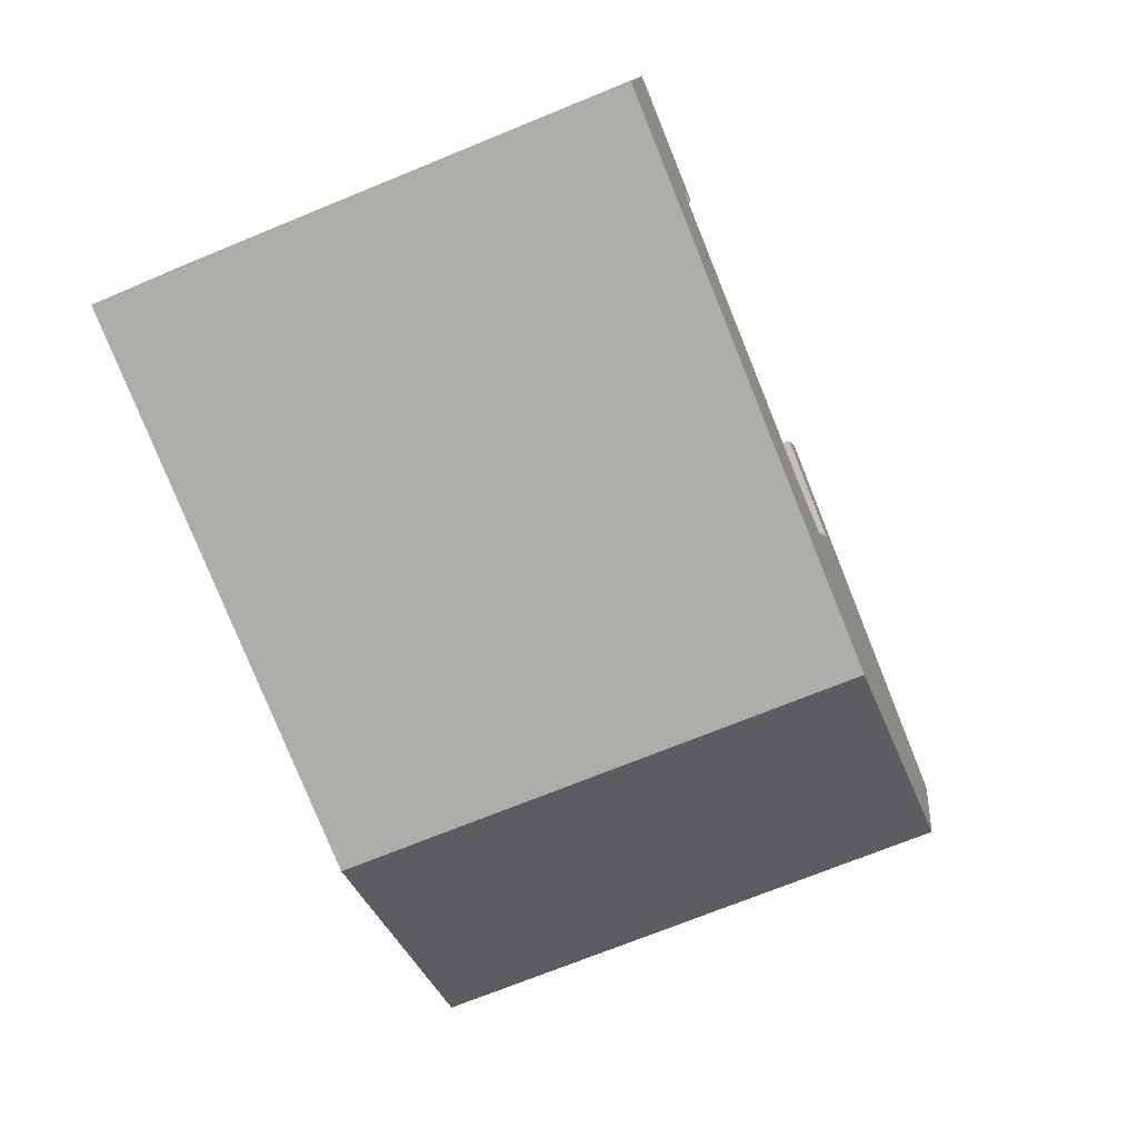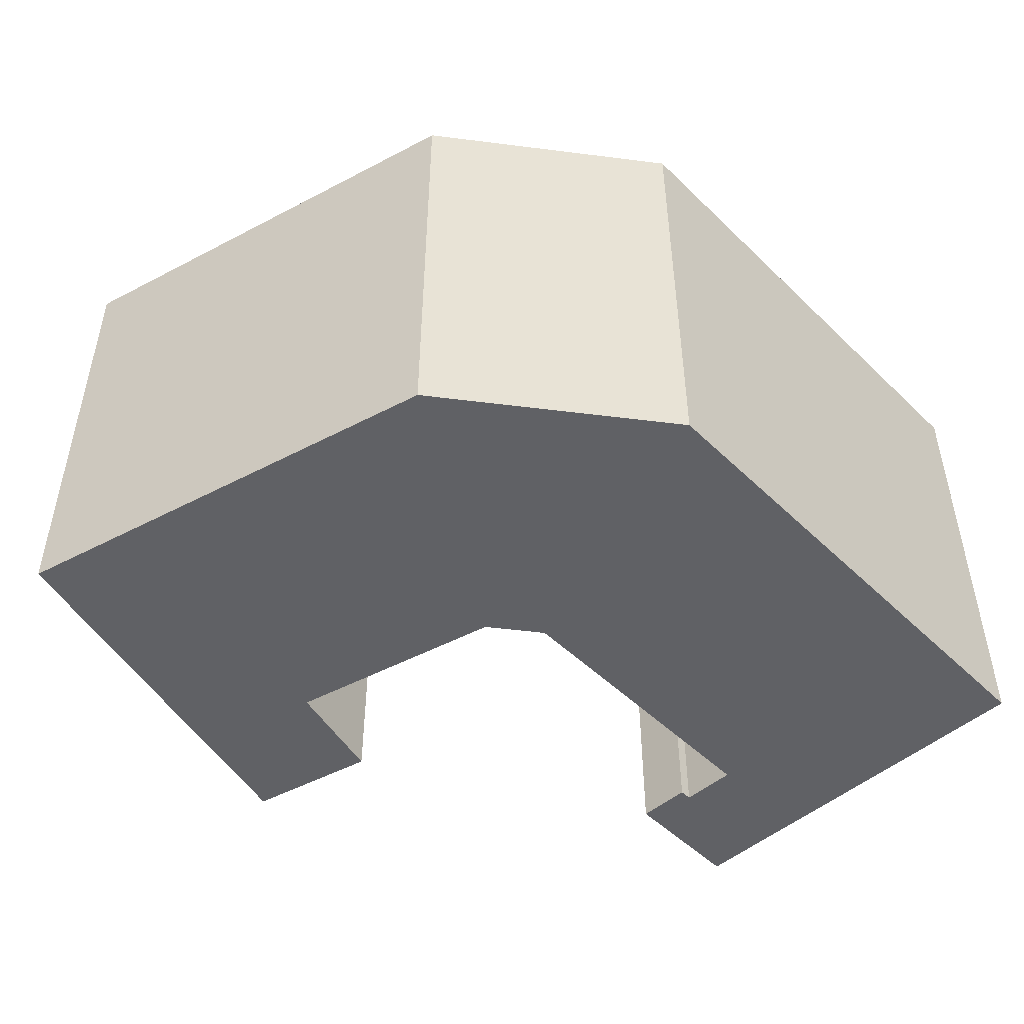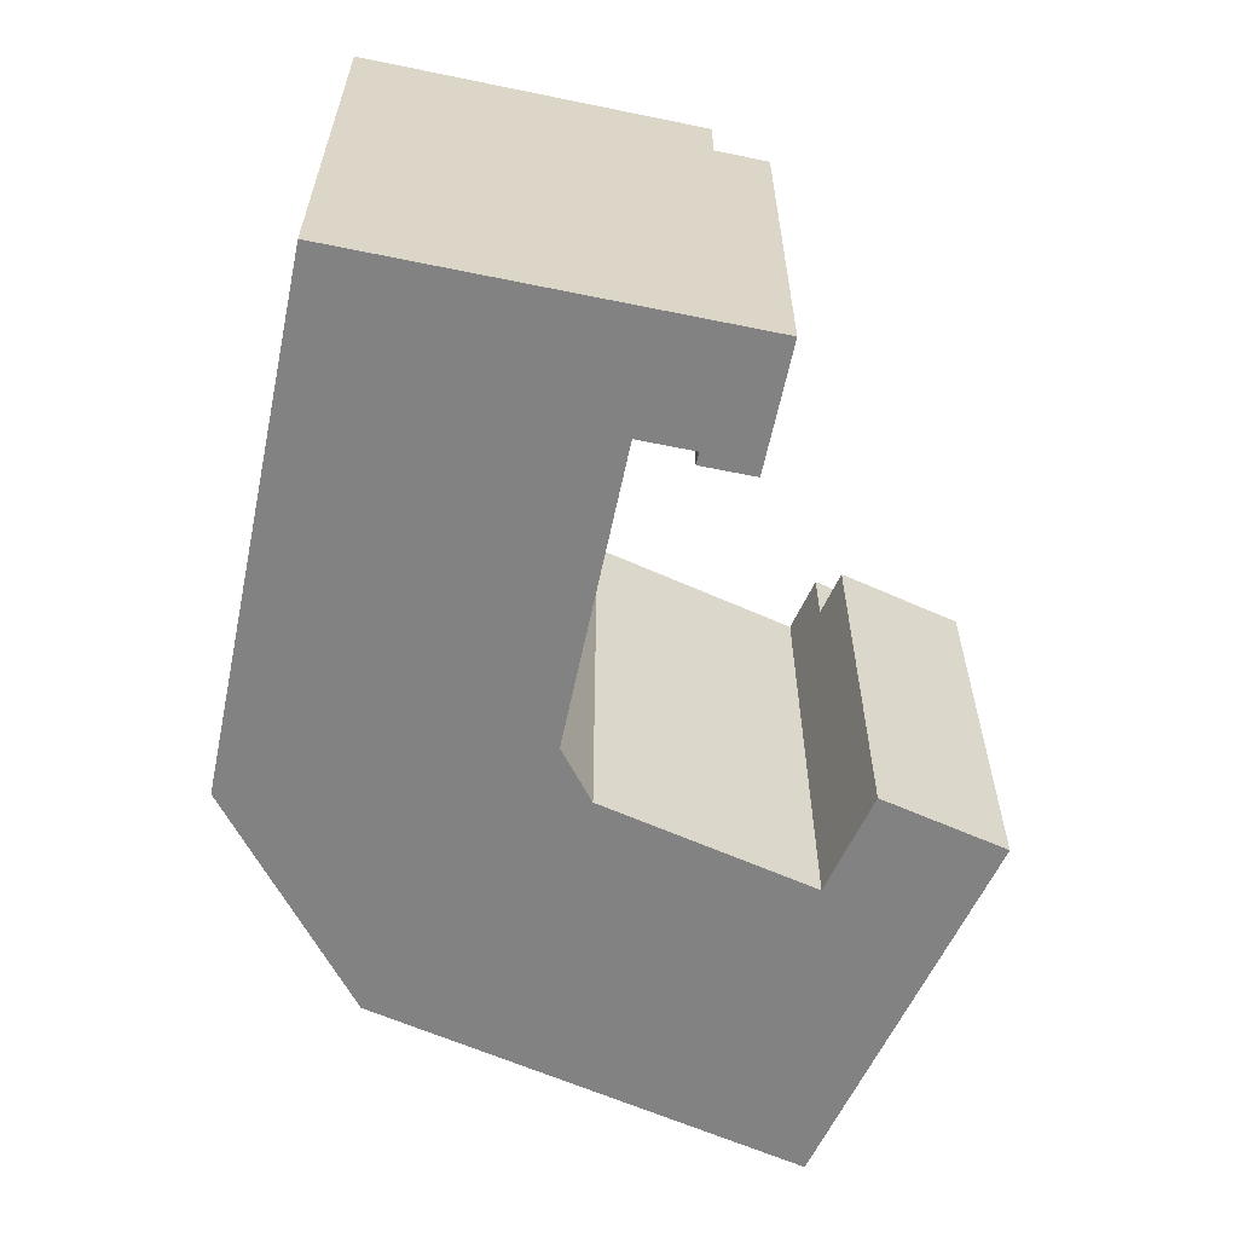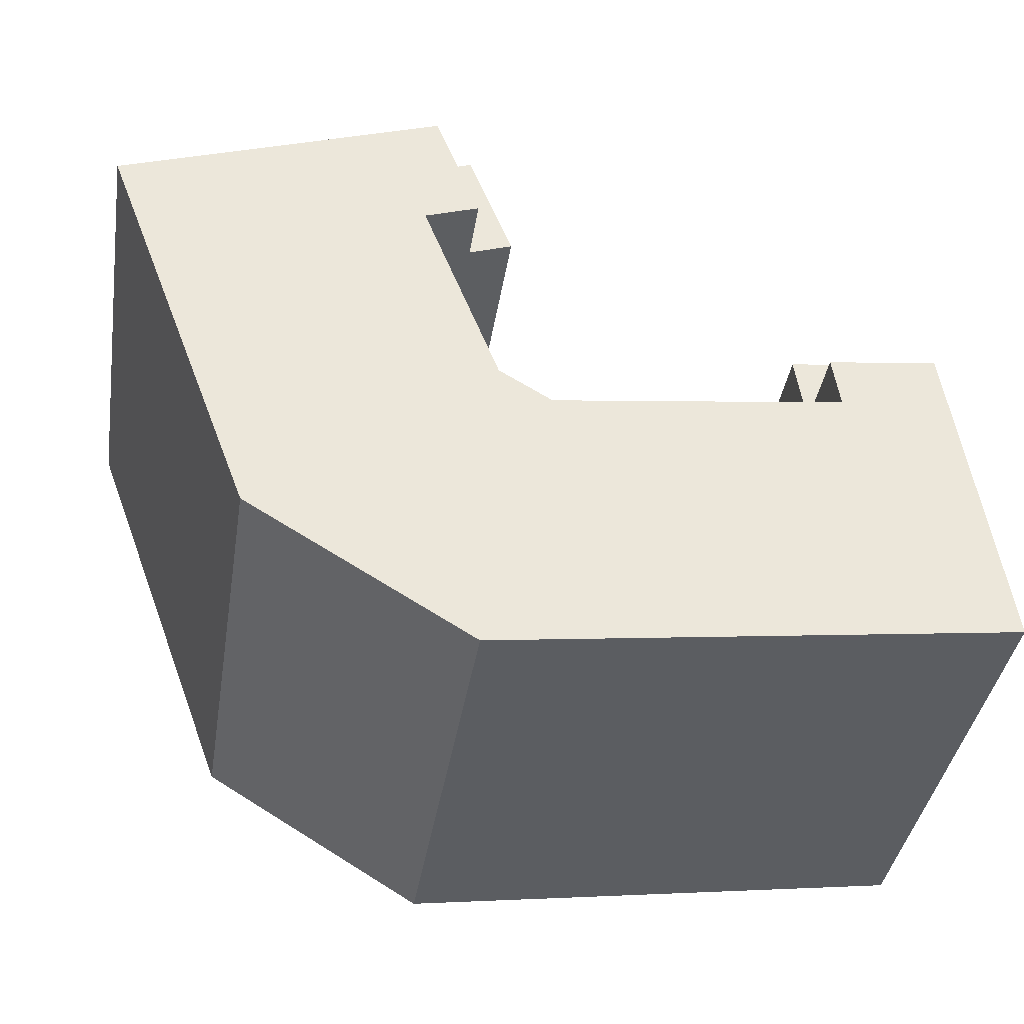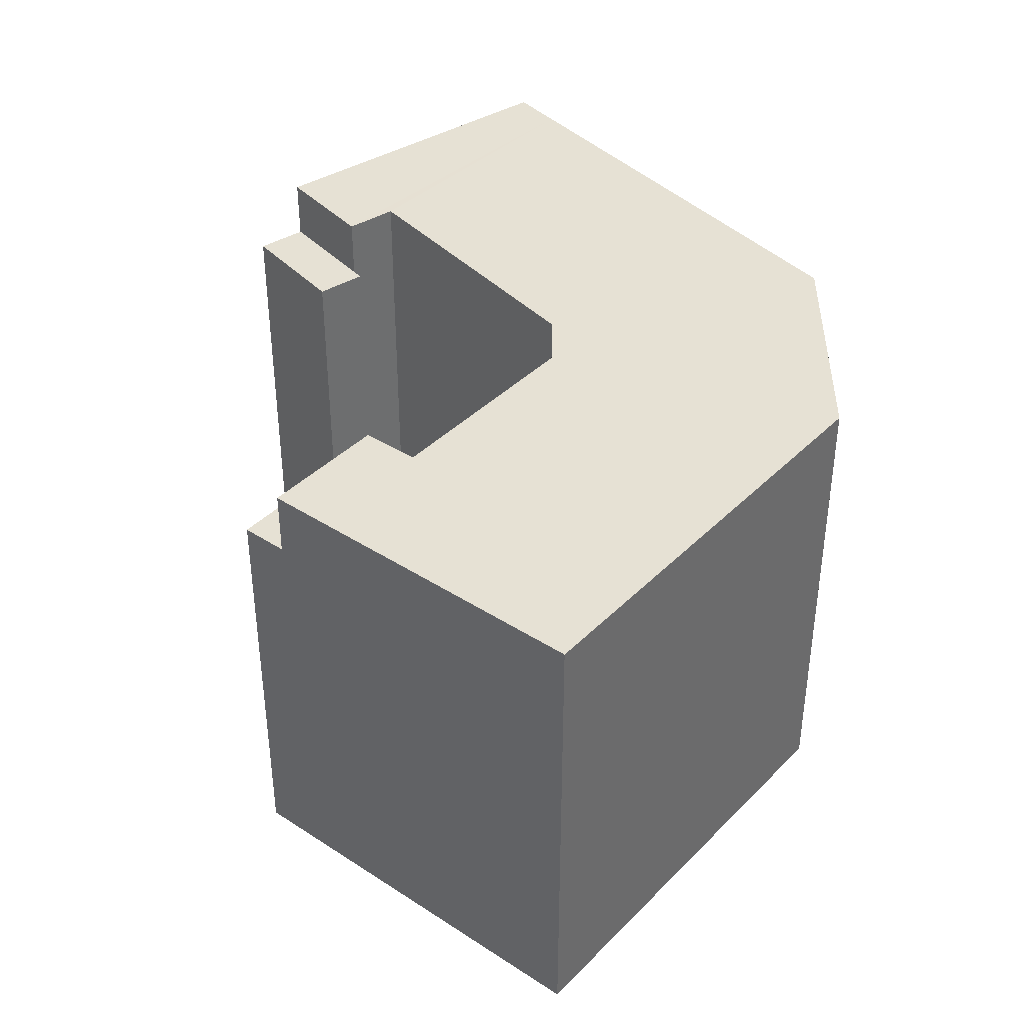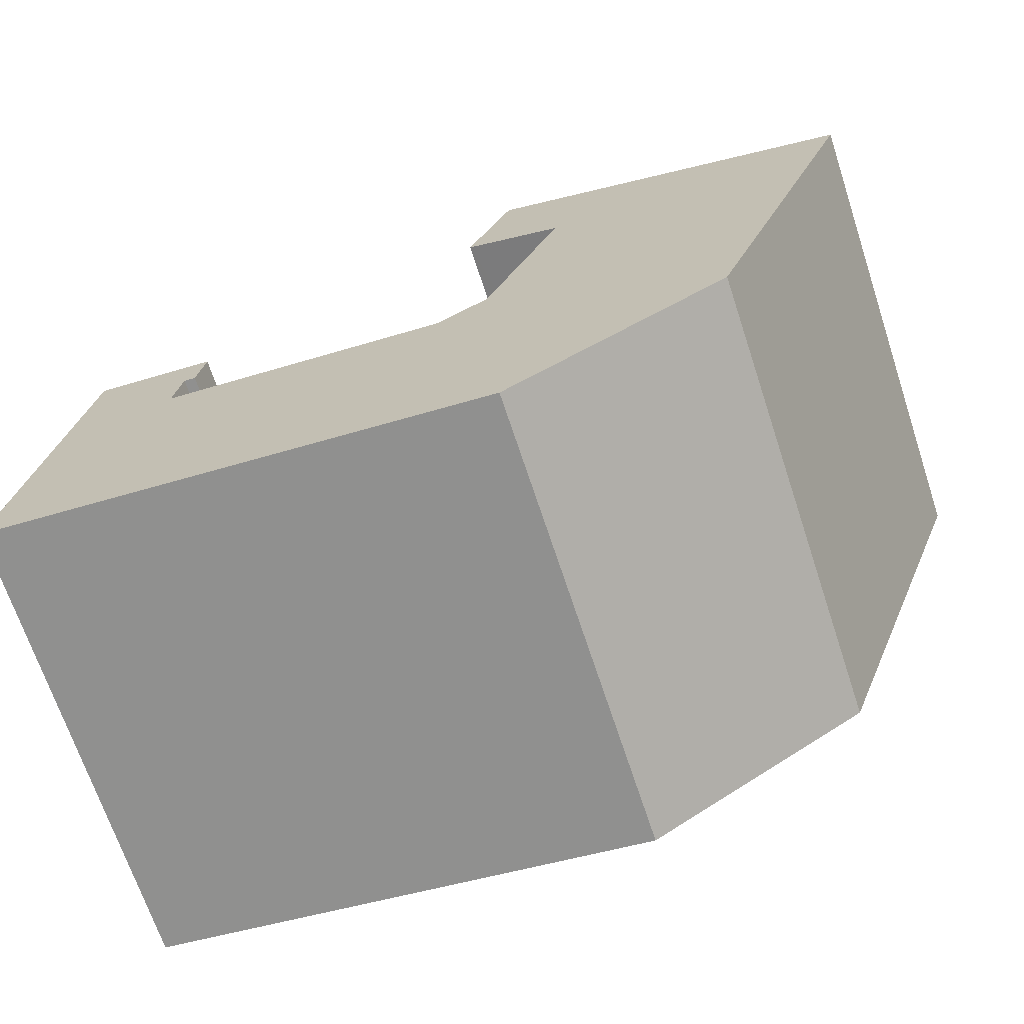
<metadata>
{"format":"obj","ext":"obj","renderer":"f3d","projection":"perspective","resolution":1024,"background":"white","views":[{"elev":-70.9,"azim":-67.7,"up":"+Z"},{"elev":-49.3,"azim":140.8,"up":"+Y"},{"elev":-60.7,"azim":-94.2,"up":"+Y"},{"elev":-39.5,"azim":170.9,"up":"+Z"},{"elev":39.0,"azim":59.6,"up":"+Y"},{"elev":-69.2,"azim":18.3,"up":"+Z"}]}
</metadata>
<code>
v  25.59 21.36 27.61
v  26.02 21.36 21.16
v  23.52 21.36 22.1
v  39.85 21.36 22.27
v  23.21 21.36 -3.119
v  33.26 21.36 2.962
v  35.26 21.36 8.288
v  40.42 21.36 22.06
v  7.102 21.36 14.57
v  1.719 21.36 12.79
v  2.049 21.36 15.25
v  0.3535 21.36 2.627
v  0.0004564 21.36 -0.0006767
v  2.489 21.36 -0.3349
v  6.772 21.36 12.11
v  20.11 21.36 10.32
v  22.51 21.36 11.78
v  7.966 18.6 16.88
v  2.049 18.6 15.25
v  2.368 18.6 17.63
v  7.102 18.6 14.57
v  7.647 18.6 14.5
v  23.52 18.45 22.1
v  23.56 18.45 28.37
v  25.59 18.45 27.61
v  21.49 18.45 22.86
v  33.26 18.45 2.962
v  38.35 -1.013e-15 16.54
v  33.26 -1.814e-16 2.963
v  40.42 -1.351e-15 22.06
v  40.42 18.45 22.06
v  6.772 -7.418e-16 12.12
v  7.102 -8.923e-16 14.57
v  6.772 18.6 12.11
v  26.02 -1.296e-15 21.16
v  22.51 18.45 11.78
v  22.51 -7.211e-16 11.78
v  26.02 18.45 21.16
v  23.21 1.909e-16 -3.118
v  2.488 2.047e-17 -0.3343
v  0 0 0
v  20.11 -6.322e-16 10.32
v  7.646 -8.879e-16 14.5
v  7.966 -1.033e-15 16.88
v  2.367 -1.08e-15 17.63
v  21.49 -1.4e-15 22.86
v  23.56 -1.737e-15 28.37
v  2.048 -9.339e-16 15.25
v  0.353 -1.609e-16 2.628
v  28.09 -1.633e-15 26.68
g defaultobject
f 1 2 3
f 2 1 4
f 2 4 5
f 5 4 6
f 6 4 7
f 7 4 8
f 9 10 11
f 10 9 12
f 12 9 13
f 13 9 14
f 14 9 15
f 14 15 5
f 5 15 16
f 5 16 17
f 5 17 2
f 18 19 20
f 19 18 21
f 21 18 22
f 23 24 25
f 24 23 26
f 27 28 29
f 28 27 30
f 30 27 31
f 31 27 6
f 31 6 7
f 31 7 8
f 32 21 33
f 21 32 34
f 21 34 9
f 9 34 15
f 35 36 37
f 36 35 38
f 36 38 17
f 17 38 2
f 39 14 5
f 14 39 13
f 13 39 40
f 13 40 41
f 16 32 42
f 32 16 34
f 34 16 15
f 43 21 22
f 21 43 33
f 43 18 44
f 18 43 22
f 44 20 45
f 20 44 18
f 23 1 3
f 1 23 25
f 21 11 19
f 11 21 9
f 46 24 26
f 24 46 47
f 37 16 42
f 16 37 36
f 16 36 17
f 39 27 29
f 27 39 5
f 27 5 6
f 20 48 45
f 48 20 19
f 48 19 49
f 49 19 11
f 49 11 10
f 49 10 12
f 49 12 41
f 41 12 13
f 4 31 8
f 31 4 30
f 30 4 1
f 30 1 50
f 50 1 25
f 50 25 24
f 50 24 47
f 46 38 35
f 38 46 23
f 23 46 26
f 23 2 38
f 2 23 3
f 50 47 35
f 46 35 47
f 30 50 28
f 29 28 50
f 39 29 50
f 37 39 50
f 40 39 37
f 35 37 50
f 42 40 37
f 32 40 42
f 33 40 32
f 43 44 33
f 45 33 44
f 40 33 45
f 48 40 45
f 49 40 48
f 41 40 49

</code>
